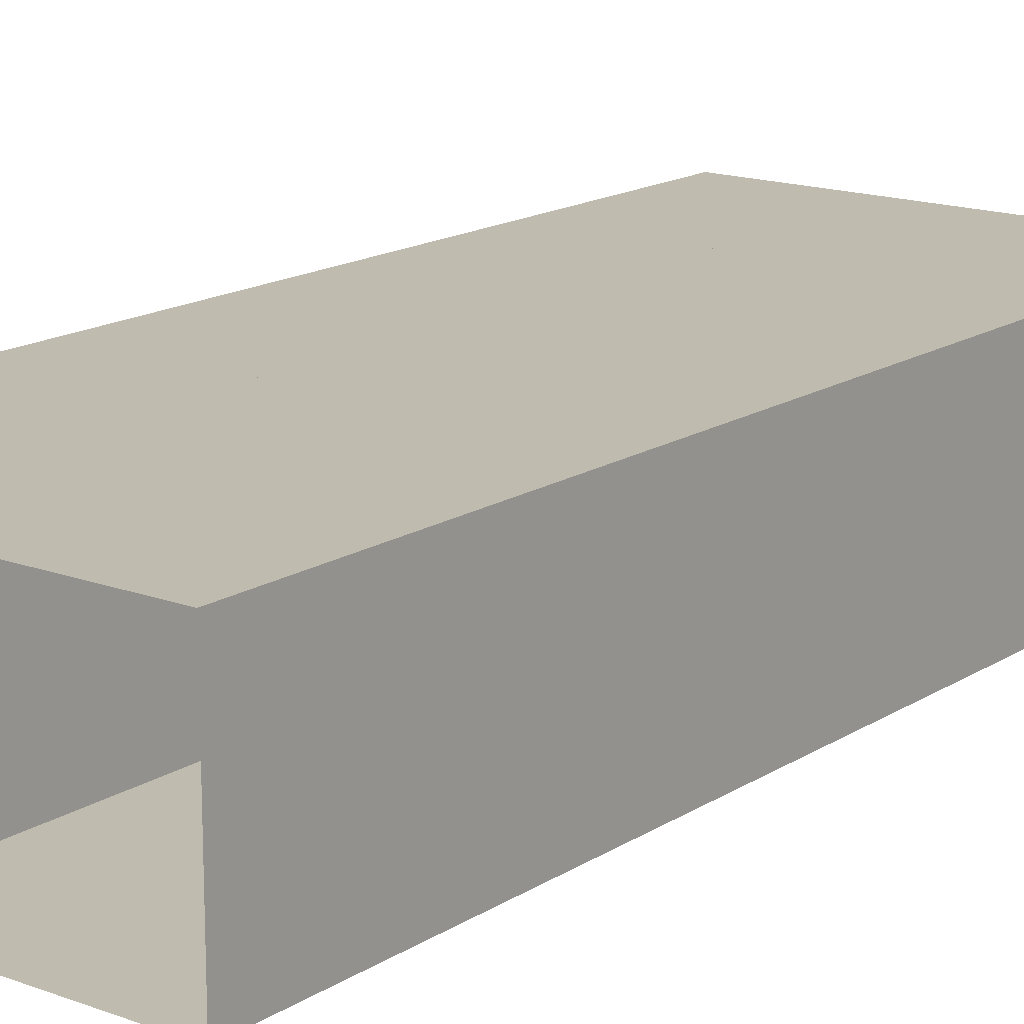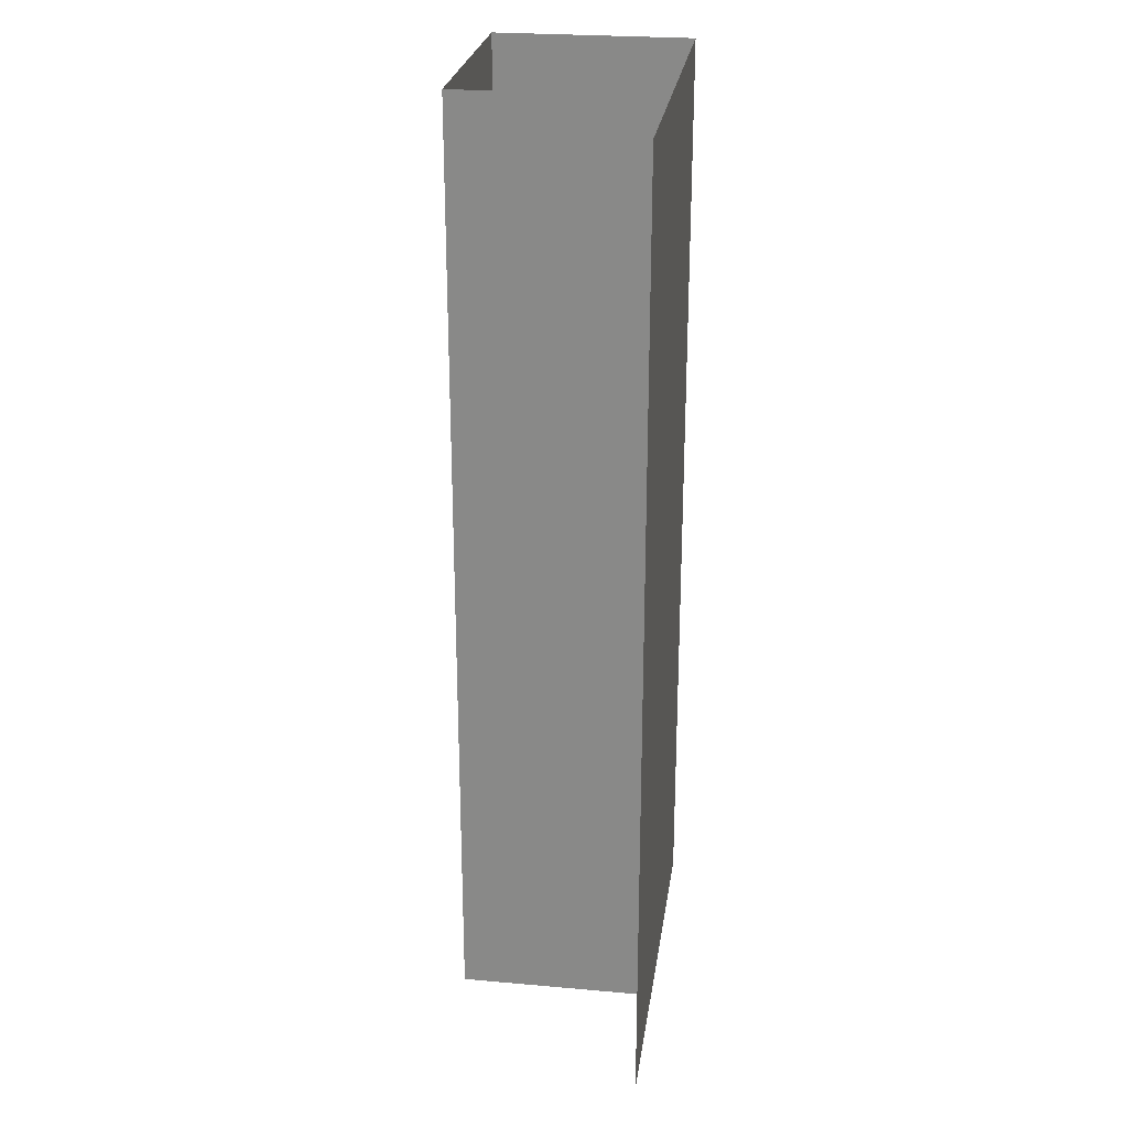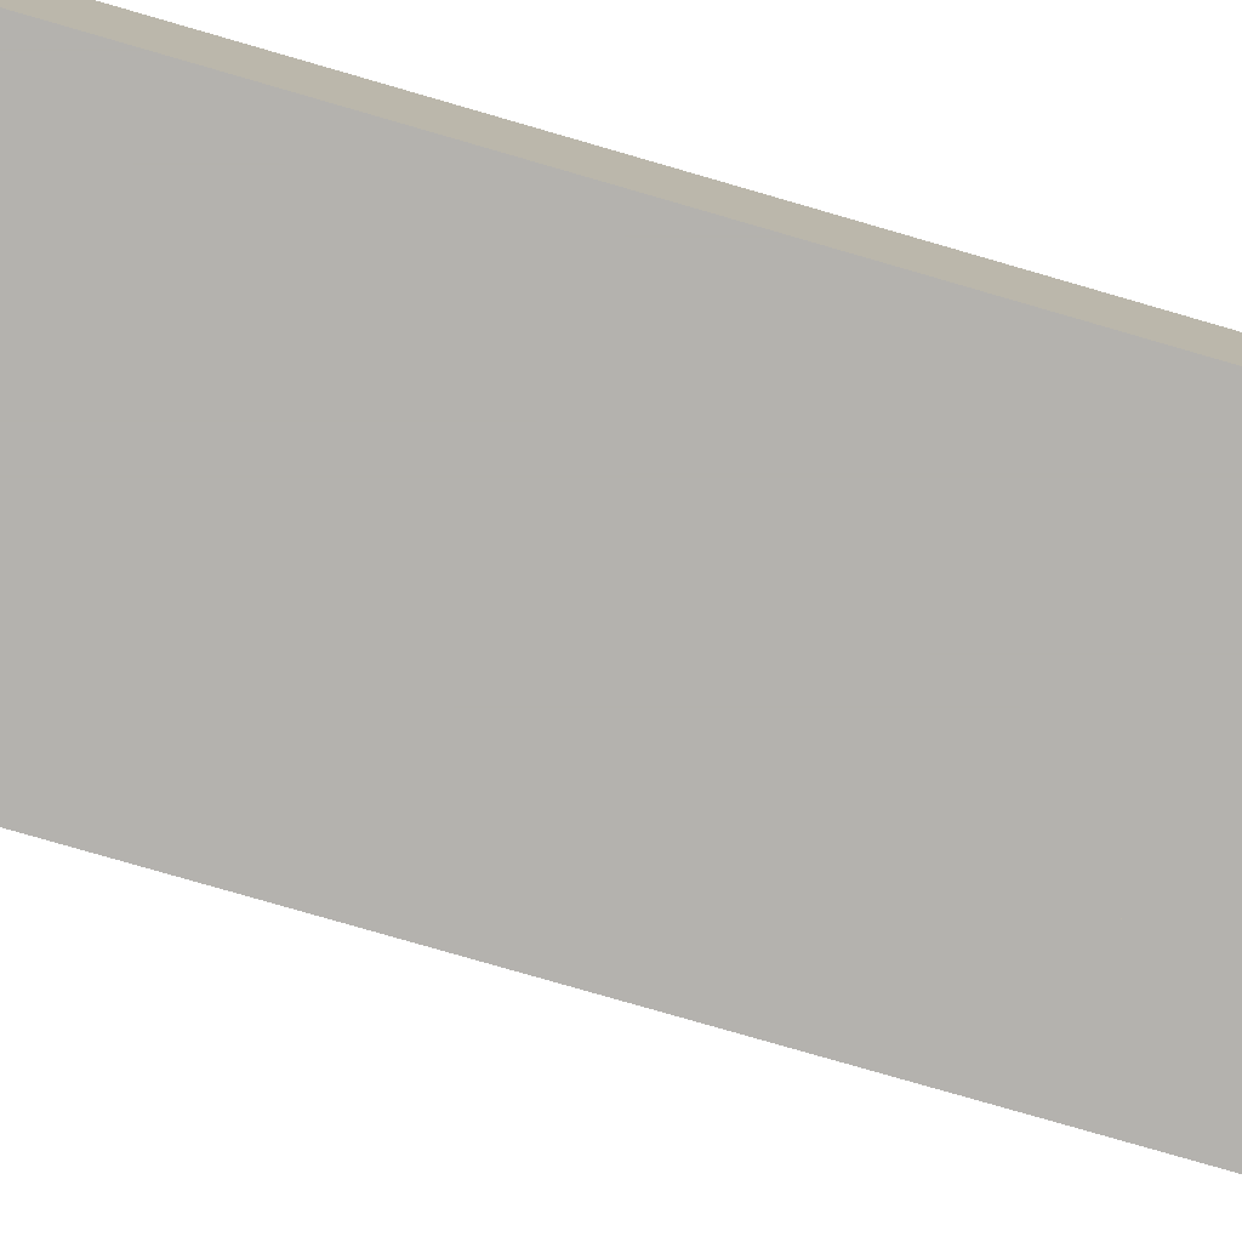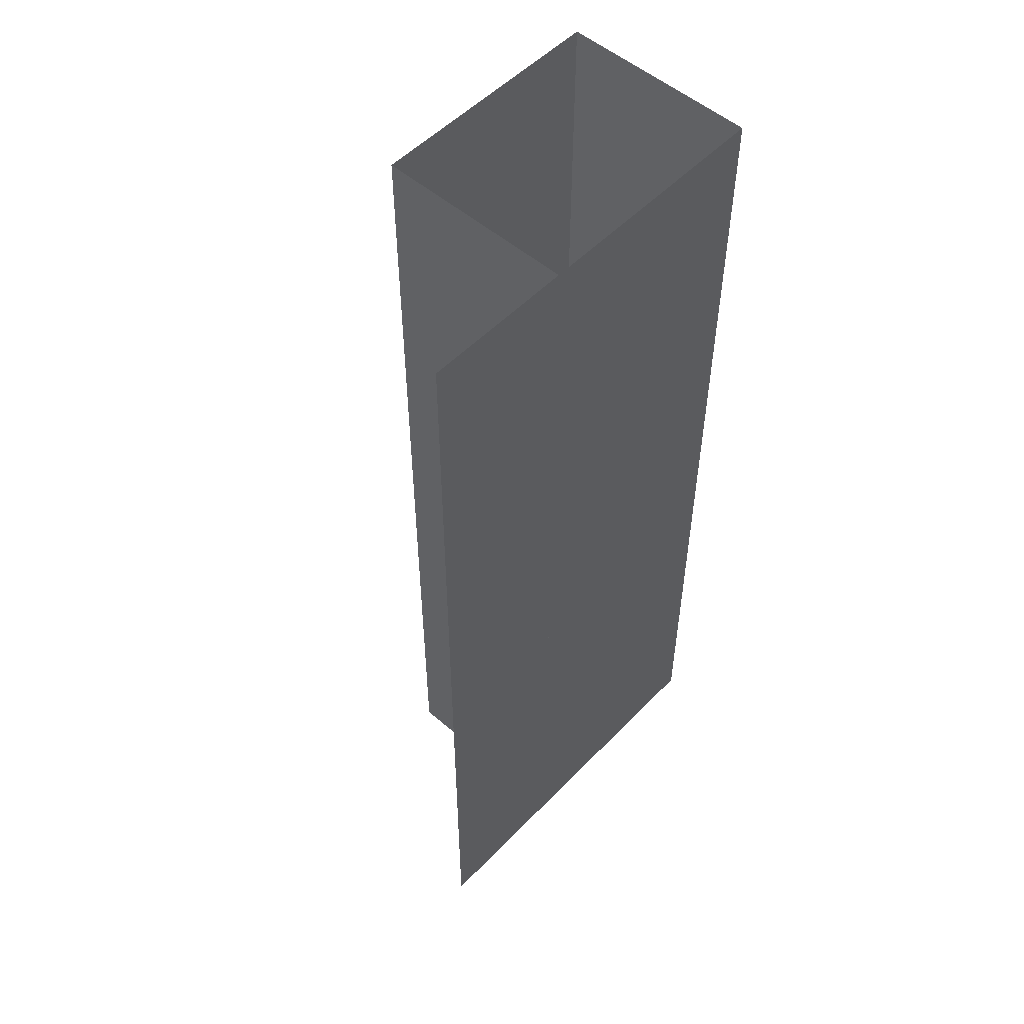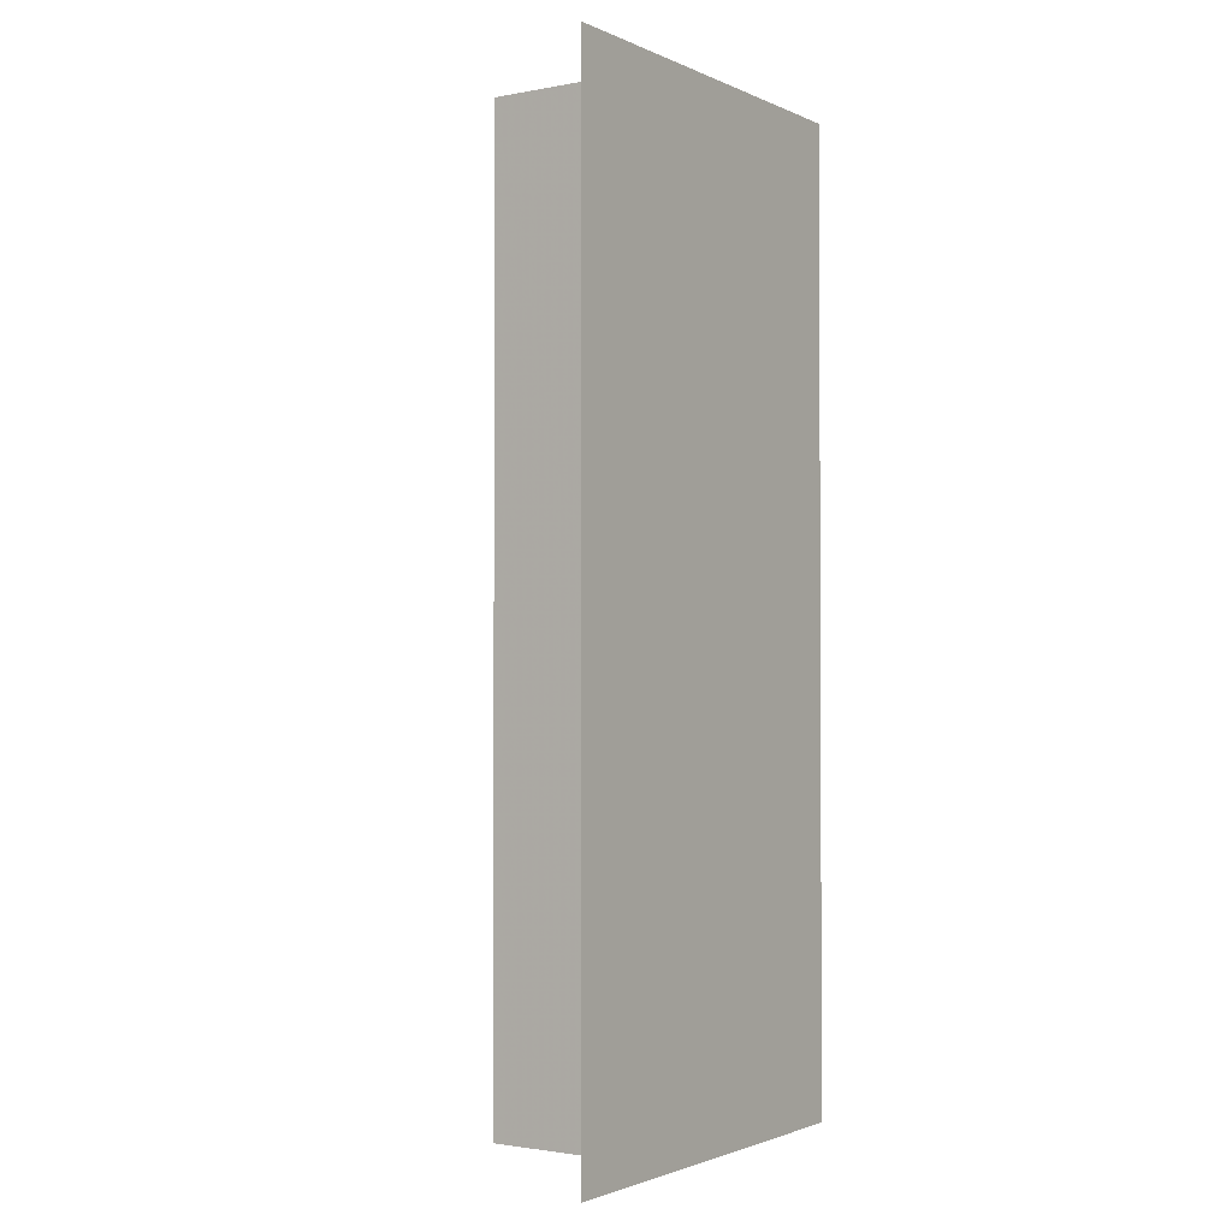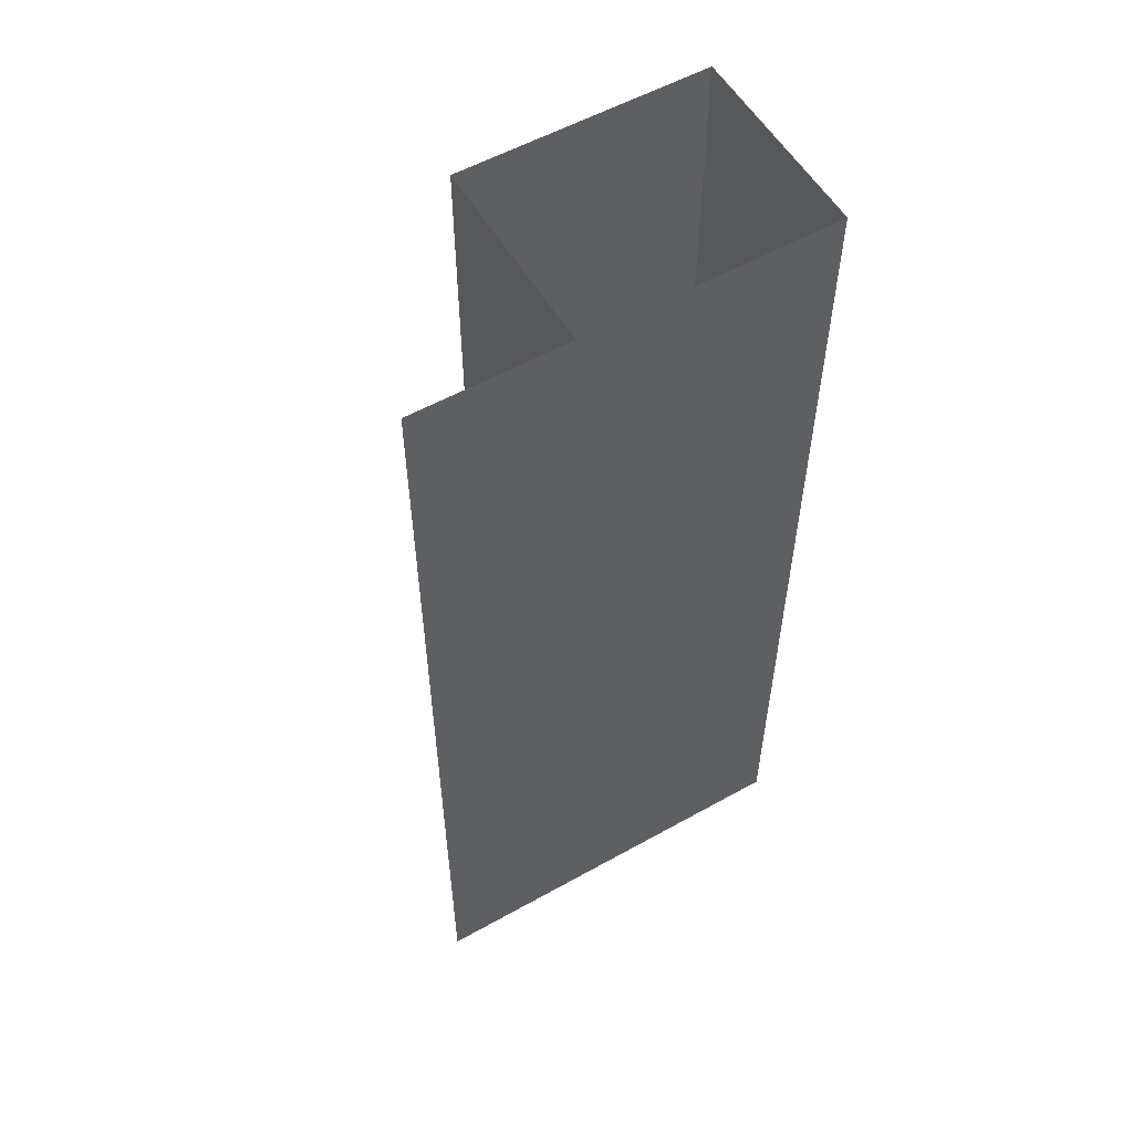
<metadata>
{"format":"obj","ext":"obj","renderer":"f3d","projection":"perspective","resolution":1024,"background":"white","views":[{"elev":15.9,"azim":37.7,"up":"+Z"},{"elev":25.6,"azim":-81.9,"up":"+Y"},{"elev":-79.7,"azim":73.9,"up":"+Z"},{"elev":53.2,"azim":-47.4,"up":"+Y"},{"elev":-1.8,"azim":-56.2,"up":"+Y"},{"elev":56.1,"azim":-30.3,"up":"+Y"}]}
</metadata>
<code>
v 0.2572 -0.6214 -0.1134
v 0.2572 -0.7208 -0.09245
v 0.2572 -0.6214 -0.09245
v 0.2572 -0.7208 -0.1134
v 0.2572 -0.6214 -0.1134
v 0.2834 -0.7208 -0.1134
v 0.2572 -0.7208 -0.1134
v 0.2834 -0.6214 -0.1134
v 0.2834 -0.7208 -0.1134
v 0.2834 -0.6214 -0.09245
v 0.2834 -0.7208 -0.09245
v 0.2834 -0.6214 -0.1134
v 0.2834 -0.6214 -0.09245
v 0.2572 -0.7208 -0.09245
v 0.2834 -0.7208 -0.09245
v 0.2415 -0.7208 -0.09245
v 0.2415 -0.6214 -0.09245
v 0.2572 -0.6214 -0.09245
f 1 2 3
f 2 1 4
f 5 6 7
f 6 5 8
f 9 10 11
f 10 9 12
f 13 14 15
f 14 13 16
f 16 13 17
f 17 13 18

</code>
